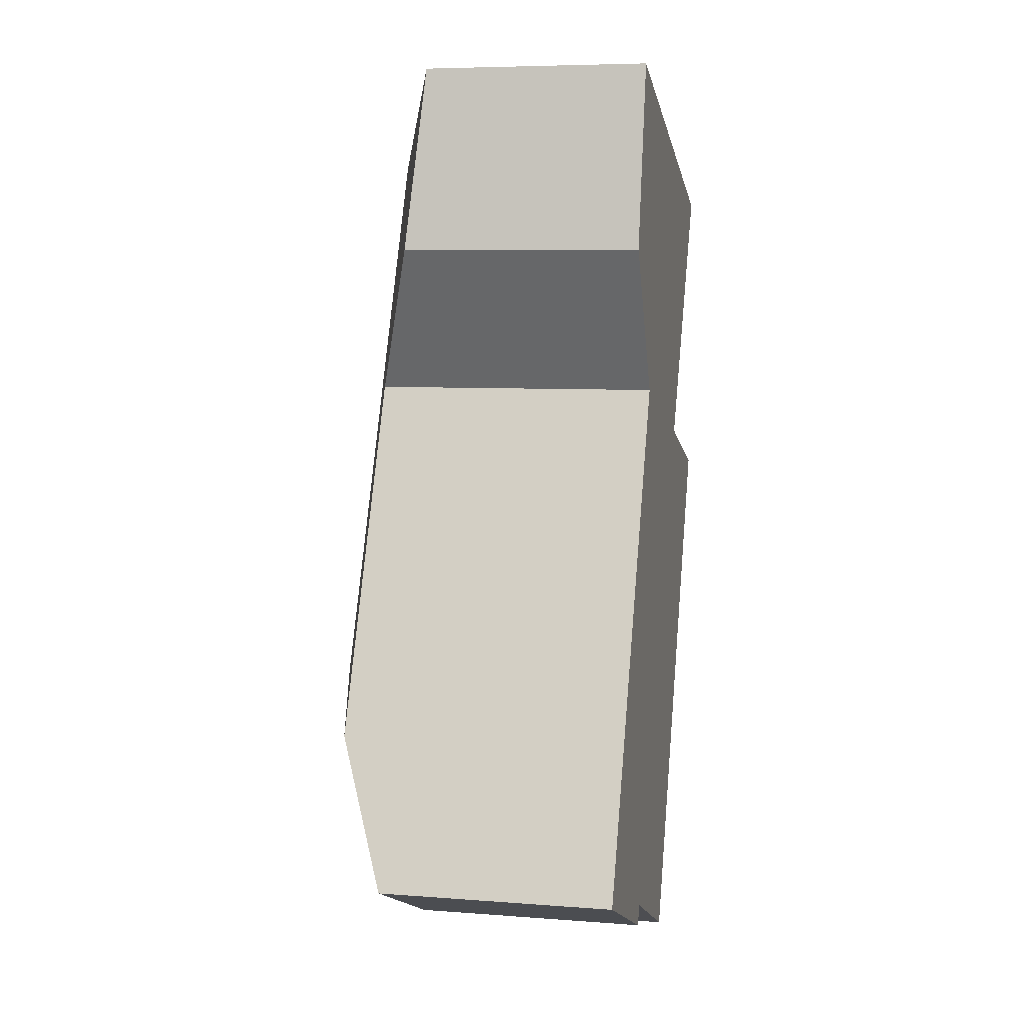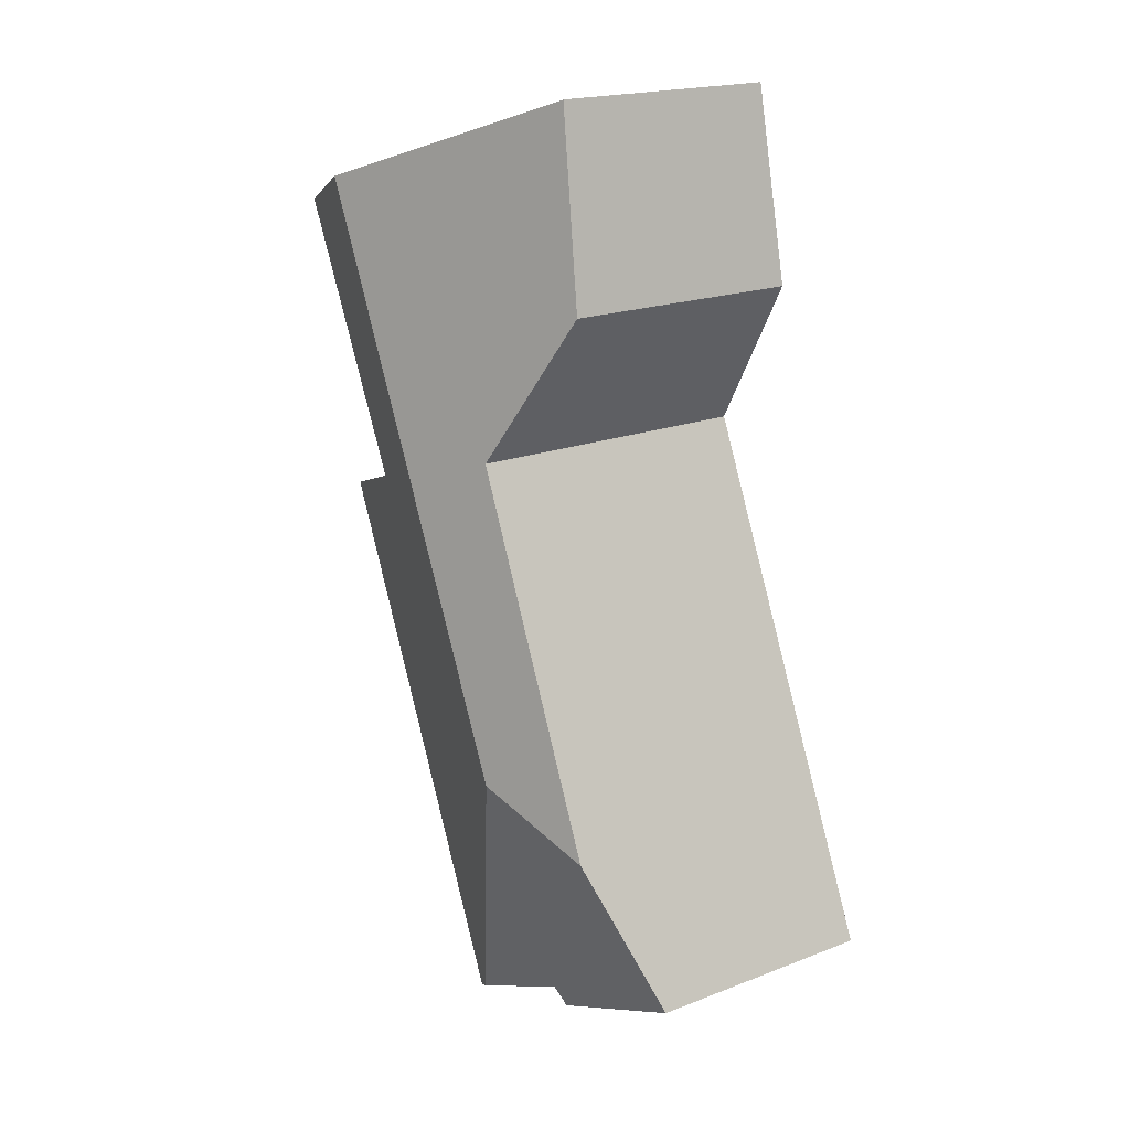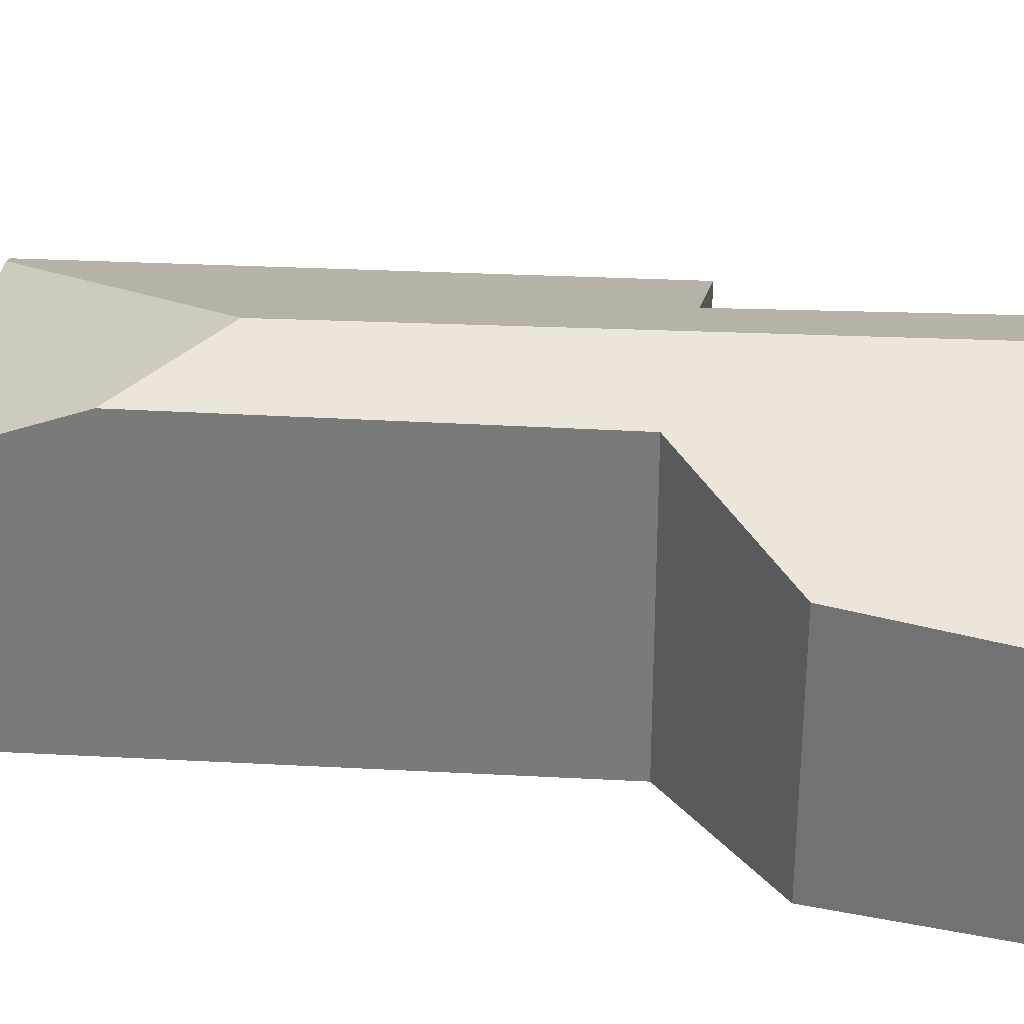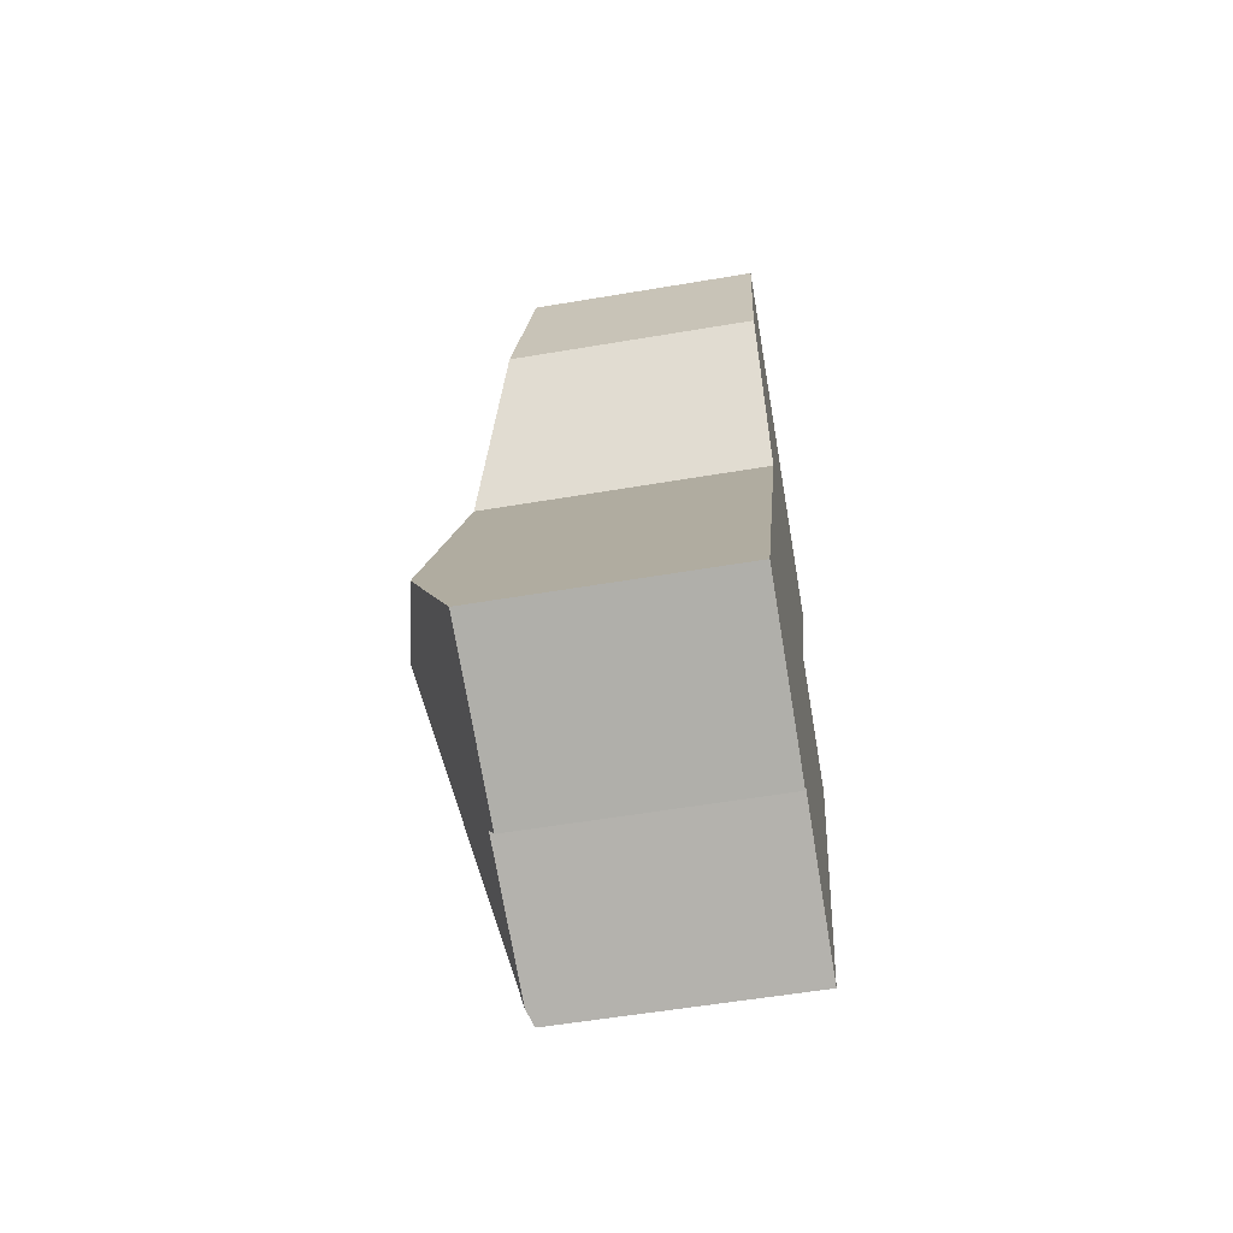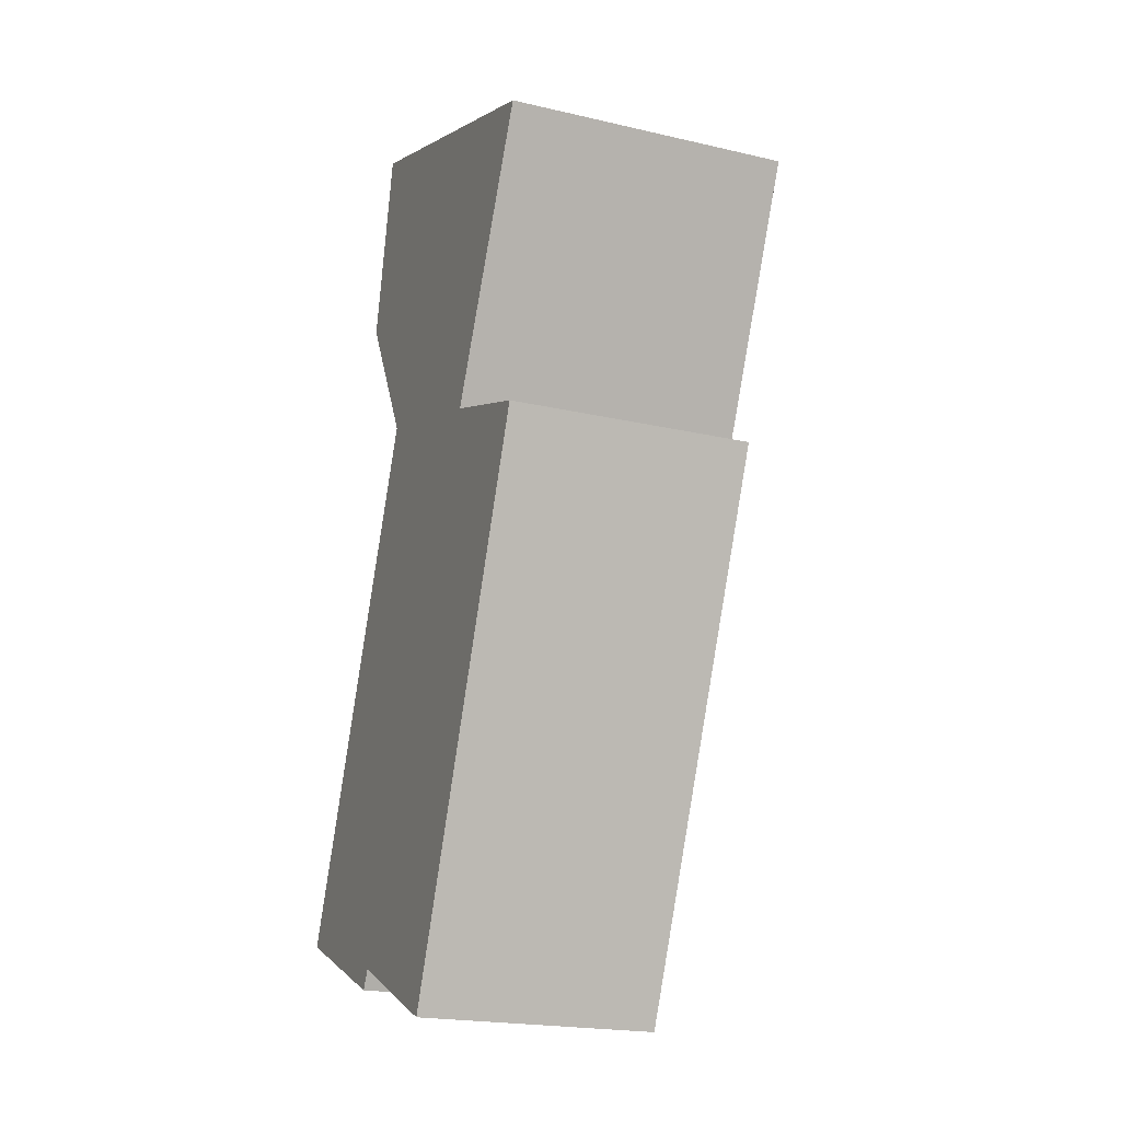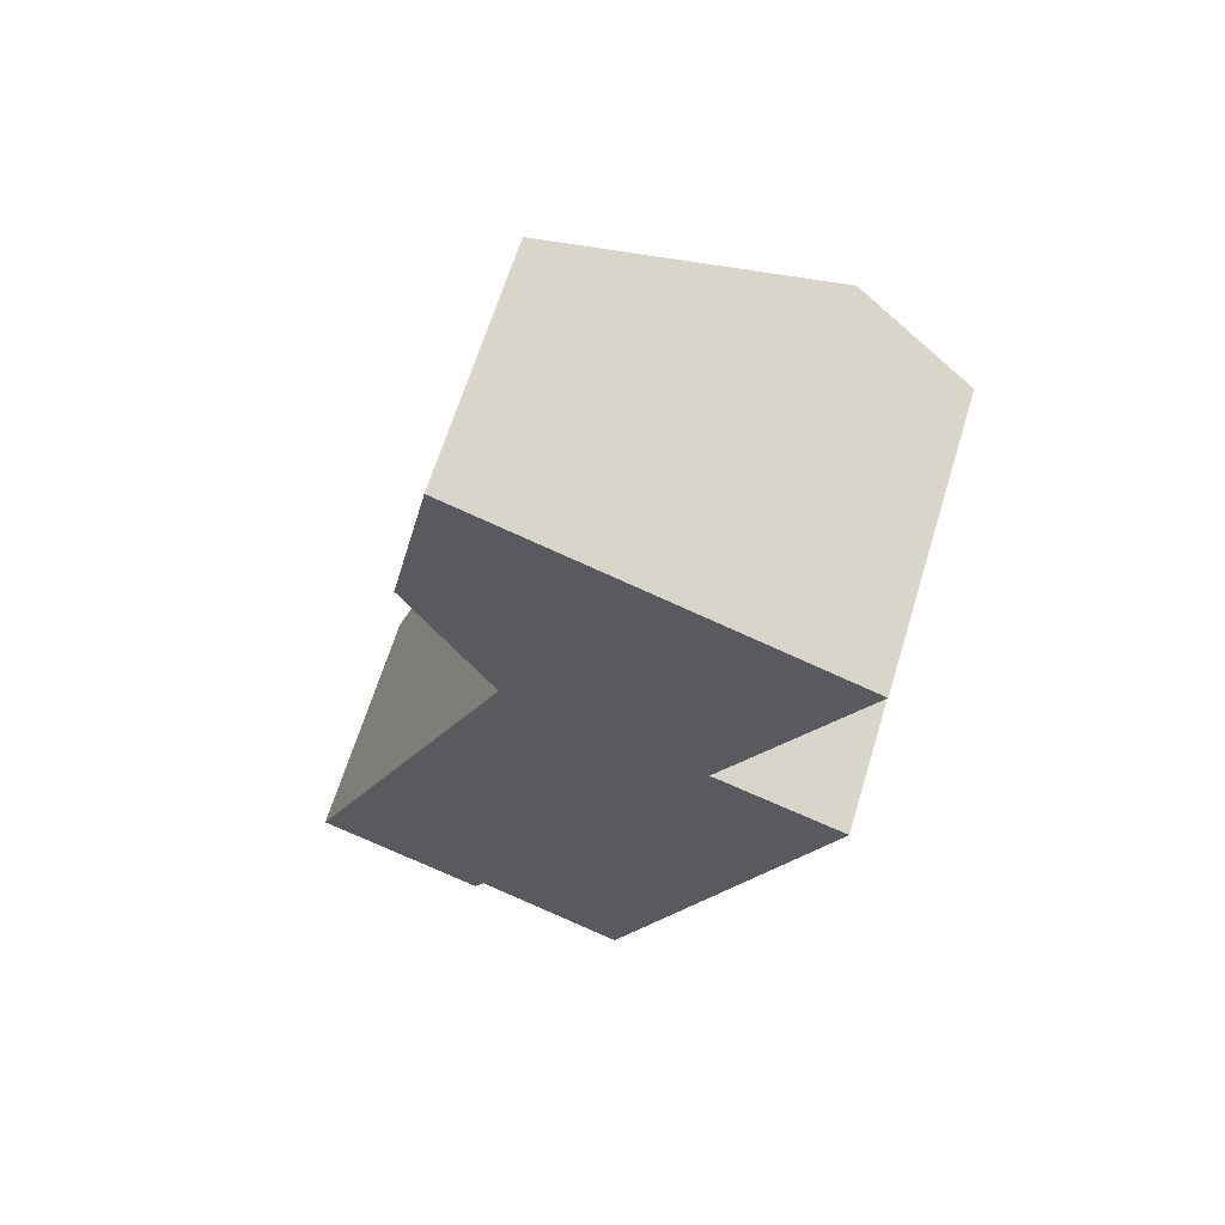
<metadata>
{"format":"obj","ext":"obj","renderer":"f3d","projection":"perspective","resolution":1024,"background":"white","views":[{"elev":6.7,"azim":-77.3,"up":"+Z"},{"elev":18.8,"azim":-126.4,"up":"+Z"},{"elev":31.3,"azim":-62.3,"up":"+Y"},{"elev":-56.2,"azim":-79.9,"up":"+Z"},{"elev":-20.5,"azim":67.1,"up":"+Z"},{"elev":65.0,"azim":17.0,"up":"+Z"}]}
</metadata>
<code>
v  2.26 3.013 10.86
v  5.49 4.192 9.687
v  1.742 3.195 8.4
v  2.798 3.794 6.496
v  2.284 4.192 2.512
v  0.813 3.818 1.887
v  6.944 3.661 9.161
v  5.249 3.715 5.754
v  6.925 3.105 5.155
v  4.144 3.043 -1.51
v  3.956 3.114 -1.425
v  2.249 3.164 -0.651
v  2.116 3.07 -0.894
v  0 3.112 1.906e-16
v  0 0 0
v  2.116 5.474e-17 -0.894
v  2.798 -3.978e-16 6.496
v  1.742 -5.144e-16 8.4
v  4.144 9.246e-17 -1.51
v  2.249 3.986e-17 -0.651
v  3.956 8.726e-17 -1.425
v  0.813 -1.155e-16 1.887
v  2.26 -6.647e-16 10.86
v  5.49 -5.932e-16 9.687
v  6.944 -5.609e-16 9.161
v  5.249 -3.523e-16 5.754
v  6.925 -3.157e-16 5.155
g defaultobject
f 1 2 3
f 4 3 2
f 5 4 2
f 6 4 5
f 7 5 2
f 5 7 8
f 5 8 9
f 5 9 10
f 5 10 11
f 12 5 11
f 5 12 13
f 5 13 14
f 5 14 6
f 13 15 14
f 15 13 16
f 17 3 4
f 3 17 18
f 10 12 11
f 12 10 19
f 12 19 20
f 20 19 21
f 15 6 14
f 6 15 4
f 4 15 22
f 4 22 17
f 18 1 3
f 1 18 23
f 23 2 1
f 2 23 7
f 7 23 24
f 7 24 25
f 26 9 8
f 9 26 27
f 7 26 8
f 26 7 25
f 27 10 9
f 10 27 19
f 20 13 12
f 13 20 16
f 16 20 15
f 18 24 23
f 24 18 25
f 25 18 26
f 26 18 17
f 26 17 22
f 26 22 27
f 27 22 19
f 19 22 20
f 20 22 15
f 19 20 21

</code>
